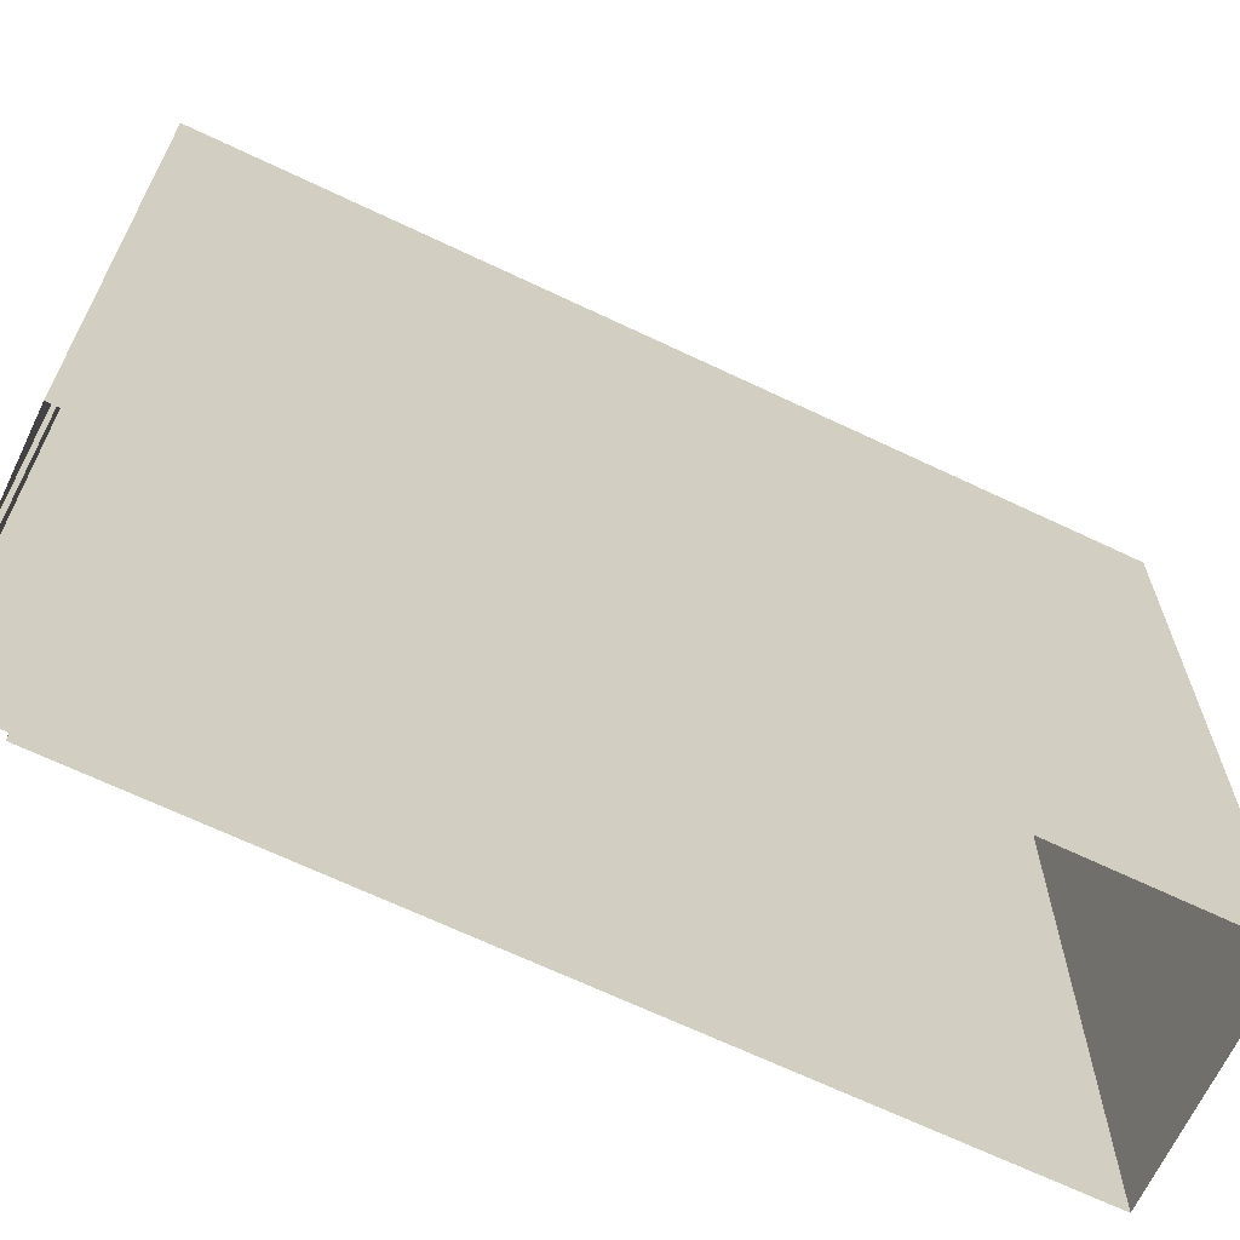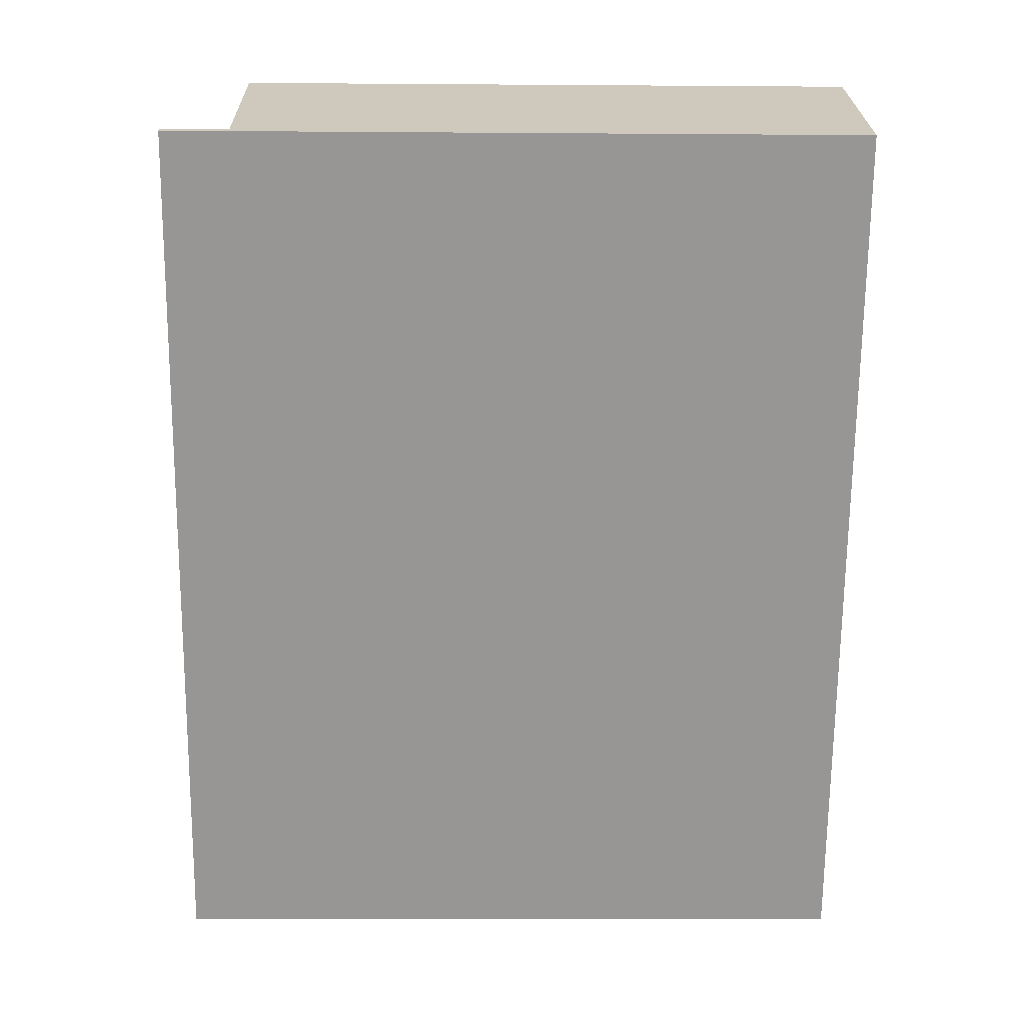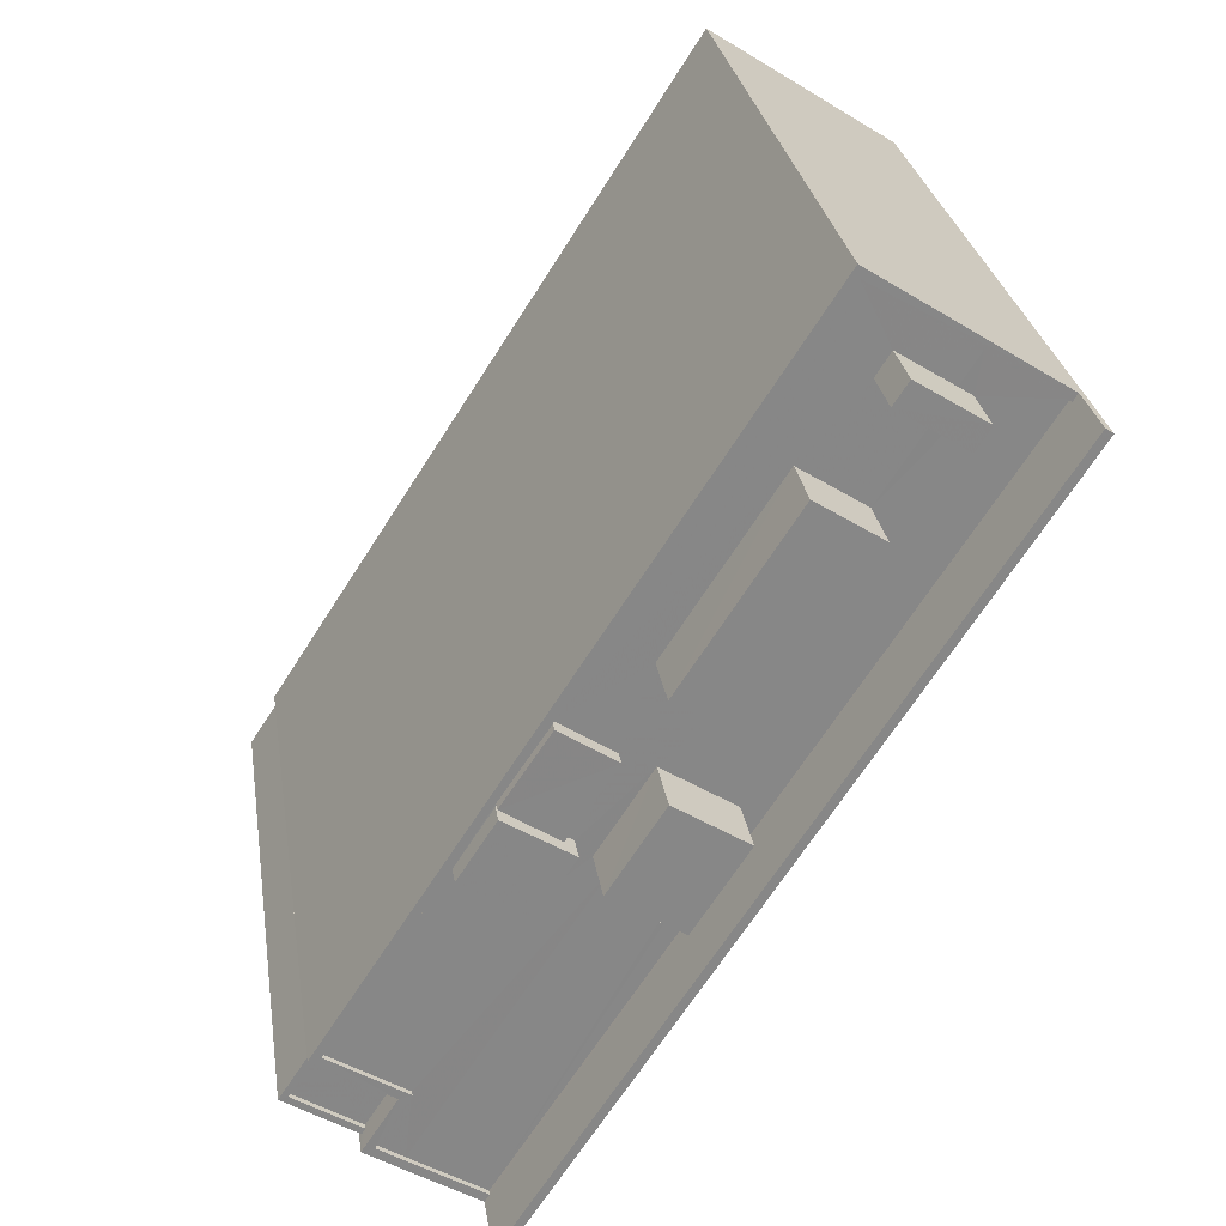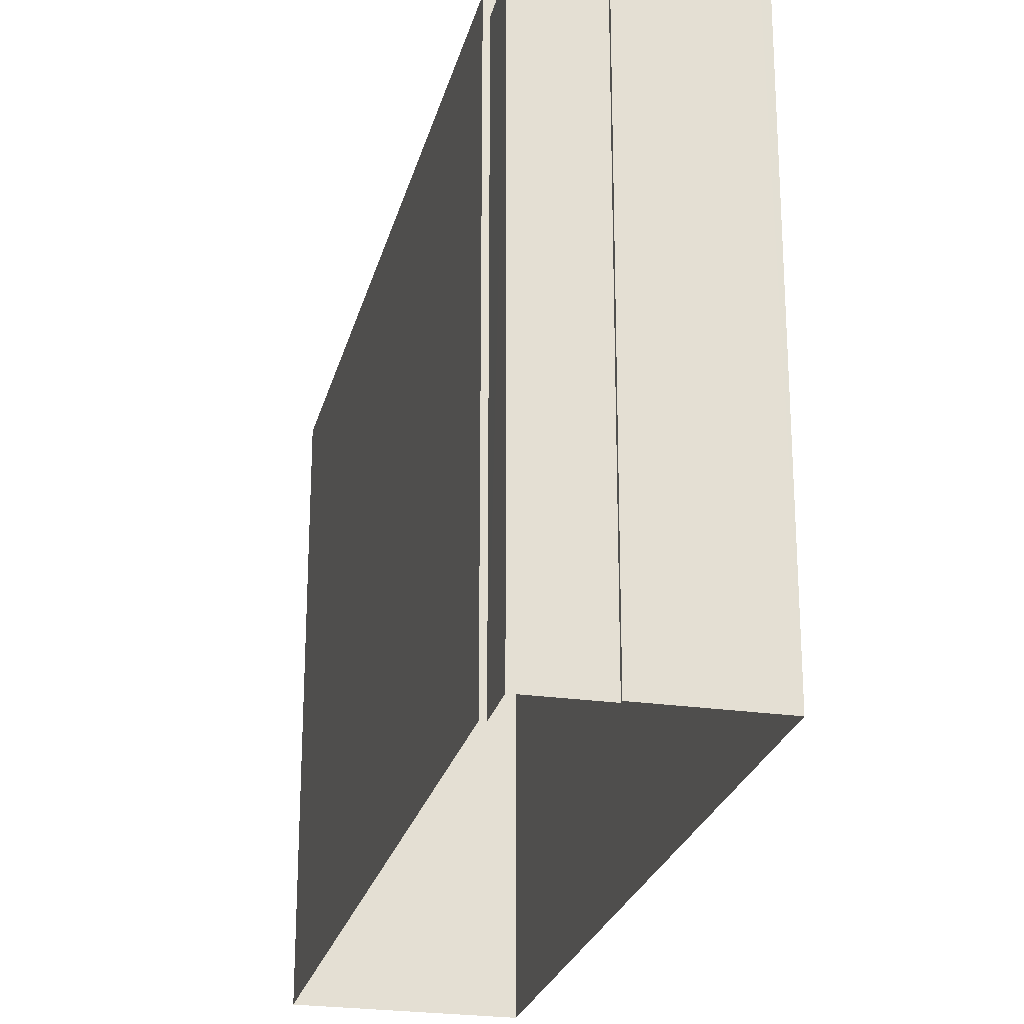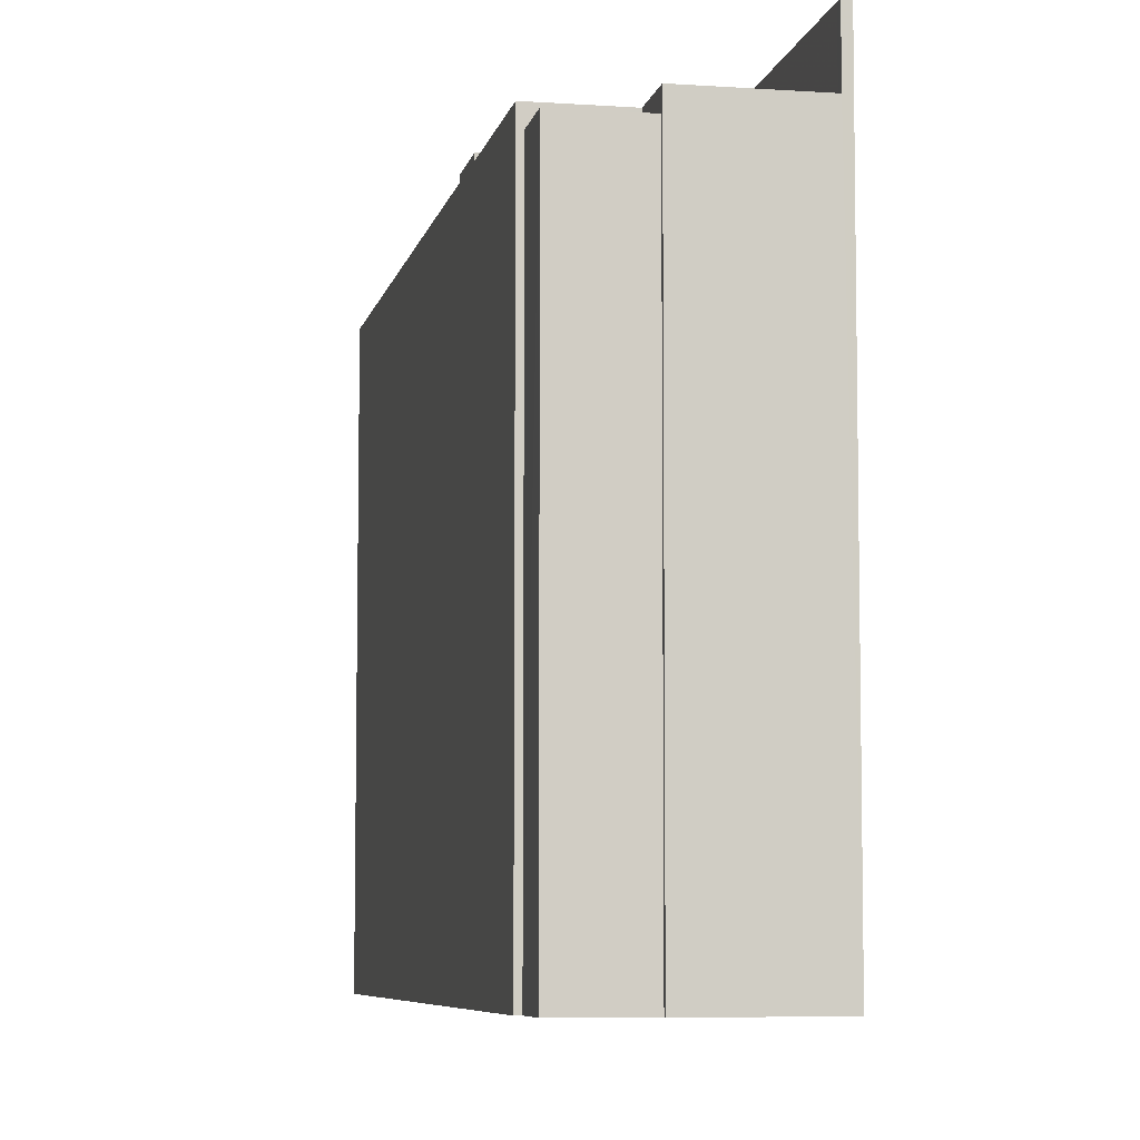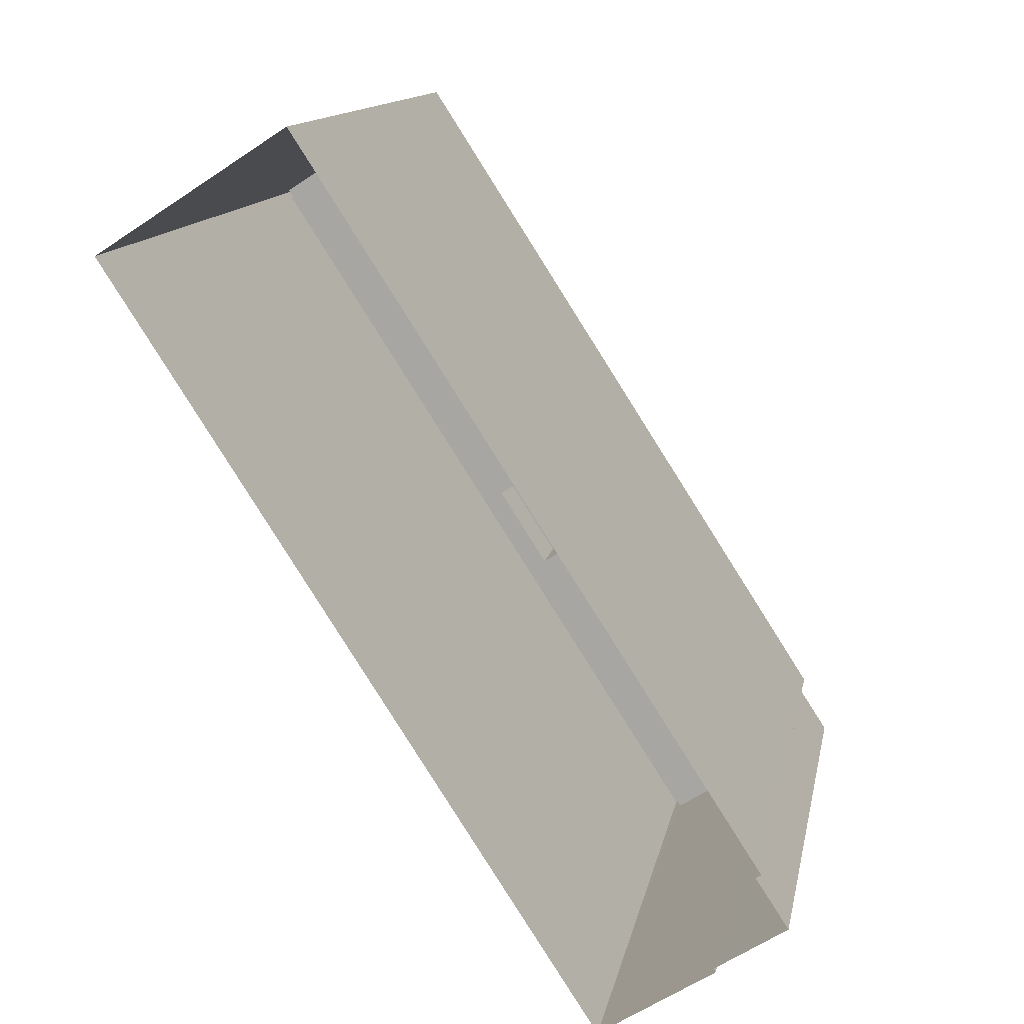
<metadata>
{"format":"obj","ext":"obj","renderer":"f3d","projection":"perspective","resolution":1024,"background":"white","views":[{"elev":-67.5,"azim":31.6,"up":"+Z"},{"elev":-10.6,"azim":88.9,"up":"+Y"},{"elev":28.1,"azim":-8.7,"up":"+Y"},{"elev":-24.6,"azim":-46.3,"up":"+Z"},{"elev":-6.8,"azim":-44.3,"up":"+Z"},{"elev":13.2,"azim":-169.3,"up":"+Y"}]}
</metadata>
<code>
v -5926 -3.638e+04 3.065
v -5948 -3.642e+04 3.058
v -5954 -3.641e+04 3.062
v -5935 -3.638e+04 3.068
v -5953 -3.641e+04 3.06
v -5953 -3.641e+04 3.06
v -5955 -3.641e+04 3.062
v -5956 -3.641e+04 3.061
v -5930 -3.638e+04 33.68
v -5934 -3.638e+04 33.68
v -5931 -3.639e+04 33.68
v -5933 -3.638e+04 33.68
v -5943 -3.64e+04 31.12
v -5951 -3.642e+04 31.12
v -5940 -3.64e+04 31.12
v -5948 -3.642e+04 31.11
v -5938 -3.64e+04 31.12
v -5940 -3.64e+04 31.12
v -5938 -3.64e+04 31.12
v -5927 -3.638e+04 31.12
v -5931 -3.638e+04 31.12
v -5934 -3.639e+04 31.12
v -5931 -3.639e+04 31.12
v -5930 -3.638e+04 31.12
v -5930 -3.638e+04 31.12
v -5931 -3.638e+04 31.12
v -5945 -3.64e+04 31.12
v -5945 -3.64e+04 31.12
v -5934 -3.638e+04 31.12
v -5933 -3.638e+04 31.12
v -5949 -3.64e+04 31.12
v -5954 -3.641e+04 31.12
v -5946 -3.64e+04 31.12
v -5947 -3.64e+04 31.12
v -5947 -3.64e+04 31.12
v -5945 -3.64e+04 31.12
v -5952 -3.641e+04 31.12
v -5951 -3.641e+04 31.12
v -5944 -3.64e+04 31.12
v -5944 -3.64e+04 31.12
v -5943 -3.64e+04 31.12
v -5941 -3.639e+04 31.12
v -5941 -3.64e+04 31.12
v -5934 -3.638e+04 31.12
v -5936 -3.639e+04 31.12
v -5926 -3.638e+04 34.42
v -5926 -3.638e+04 34.42
v -5926 -3.638e+04 34.42
v -5927 -3.638e+04 34.42
v -5947 -3.642e+04 34.41
v -5948 -3.642e+04 34.41
v -5948 -3.642e+04 34.41
v -5948 -3.642e+04 34.41
v -5953 -3.641e+04 31.37
v -5948 -3.642e+04 31.36
v -5952 -3.641e+04 31.37
v -5955 -3.641e+04 31.37
v -5951 -3.641e+04 31.37
v -5954 -3.641e+04 31.37
v -5947 -3.64e+04 31.37
v -5934 -3.638e+04 31.37
v -5948 -3.642e+04 31.36
v -5934 -3.638e+04 31.37
v -5926 -3.638e+04 31.37
v -5927 -3.638e+04 31.37
v -5945 -3.64e+04 31.37
v -5947 -3.64e+04 31.37
v -5947 -3.64e+04 31.37
v -5947 -3.64e+04 31.37
v -5949 -3.64e+04 31.37
v -5949 -3.64e+04 31.37
v -5951 -3.641e+04 31.37
v -5941 -3.64e+04 33.81
v -5944 -3.64e+04 33.81
v -5940 -3.64e+04 33.81
v -5938 -3.64e+04 33.81
v -5938 -3.64e+04 33.88
v -5936 -3.639e+04 33.88
v -5941 -3.639e+04 33.88
v -5934 -3.639e+04 33.88
v -5947 -3.64e+04 32.27
v -5946 -3.64e+04 32.27
v -5944 -3.64e+04 32.27
v -5949 -3.64e+04 32.27
v -5943 -3.64e+04 31.8
v -5945 -3.64e+04 31.8
v -5947 -3.64e+04 31.8
v -5945 -3.64e+04 31.8
v -5953 -3.641e+04 30.21
v -5954 -3.641e+04 30.22
v -5955 -3.641e+04 30.22
v -5951 -3.641e+04 30.22
v -5953 -3.641e+04 30.46
v -5955 -3.641e+04 30.47
v -5956 -3.641e+04 30.47
v -5954 -3.641e+04 30.47
v -5953 -3.641e+04 30.46
v -5954 -3.641e+04 30.47
f 1 2 3
f 4 1 3
f 2 5 6
f 4 3 7
f 3 6 8
f 2 6 3
f 9 10 11
f 9 12 10
f 13 14 15
f 14 16 15
f 17 18 19
f 19 16 20
f 21 22 23
f 22 17 19
f 24 25 20
f 15 16 19
f 26 25 24
f 25 23 20
f 22 19 20
f 23 22 20
f 27 28 29
f 24 29 30
f 31 32 33
f 34 35 36
f 37 14 38
f 32 38 33
f 33 39 40
f 40 36 35
f 40 41 36
f 26 24 30
f 38 14 13
f 41 42 28
f 18 17 43
f 22 21 44
f 39 43 40
f 33 13 39
f 22 44 45
f 44 30 29
f 42 45 28
f 43 17 42
f 28 45 29
f 33 38 13
f 41 40 43
f 42 41 43
f 45 44 29
f 46 47 48
f 46 49 47
f 49 50 47
f 49 51 50
f 50 52 53
f 50 51 52
f 54 55 56
f 57 58 59
f 54 56 58
f 57 60 61
f 56 55 62
f 63 64 61
f 65 64 63
f 66 63 61
f 60 66 61
f 60 67 68
f 67 69 68
f 60 70 67
f 70 59 71
f 56 72 58
f 58 72 59
f 57 59 70
f 57 70 60
f 73 74 75
f 76 73 75
f 77 78 79
f 77 80 78
f 81 82 83
f 81 84 82
f 85 86 87
f 88 85 87
f 89 90 91
f 89 92 90
f 93 94 95
f 95 94 96
f 93 97 94
f 96 94 98
f 25 9 11
f 23 25 11
f 23 11 21
f 21 10 44
f 21 11 10
f 10 12 30
f 44 10 30
f 12 9 26
f 12 26 30
f 9 25 26
f 65 63 24
f 65 24 20
f 63 29 24
f 16 62 20
f 64 65 49
f 20 62 65
f 46 64 49
f 62 55 52
f 51 62 52
f 49 62 51
f 65 62 49
f 92 89 97
f 58 92 97
f 93 6 5
f 58 97 54
f 93 5 54
f 97 93 54
f 1 4 64
f 4 61 64
f 48 1 64
f 46 48 64
f 47 50 2
f 48 47 1
f 50 53 2
f 1 47 2
f 2 53 55
f 53 52 55
f 5 2 55
f 54 5 55
f 7 3 96
f 7 96 57
f 57 98 58
f 90 92 98
f 98 92 58
f 96 98 57
f 4 57 61
f 4 7 57
f 56 62 14
f 56 14 37
f 62 16 14
f 38 72 56
f 37 38 56
f 32 59 72
f 38 32 72
f 31 59 32
f 31 71 59
f 34 69 35
f 34 68 69
f 29 63 66
f 27 29 66
f 75 74 13
f 75 13 15
f 74 39 13
f 43 39 74
f 73 43 74
f 43 73 18
f 73 76 18
f 76 19 18
f 75 19 76
f 75 15 19
f 77 42 17
f 77 79 42
f 45 42 79
f 78 45 79
f 45 78 80
f 22 45 80
f 77 22 80
f 77 17 22
f 40 83 82
f 33 40 82
f 31 33 71
f 70 71 84
f 84 71 82
f 71 33 82
f 67 84 81
f 67 70 84
f 69 83 40
f 40 35 69
f 81 83 69
f 67 81 69
f 87 68 88
f 88 68 36
f 87 60 68
f 36 68 34
f 60 87 66
f 87 86 66
f 66 28 27
f 66 86 28
f 85 28 86
f 85 41 28
f 88 41 85
f 88 36 41
f 90 94 91
f 90 98 94
f 97 91 94
f 97 89 91
f 93 95 8
f 6 93 8
f 3 8 95
f 96 3 95

</code>
